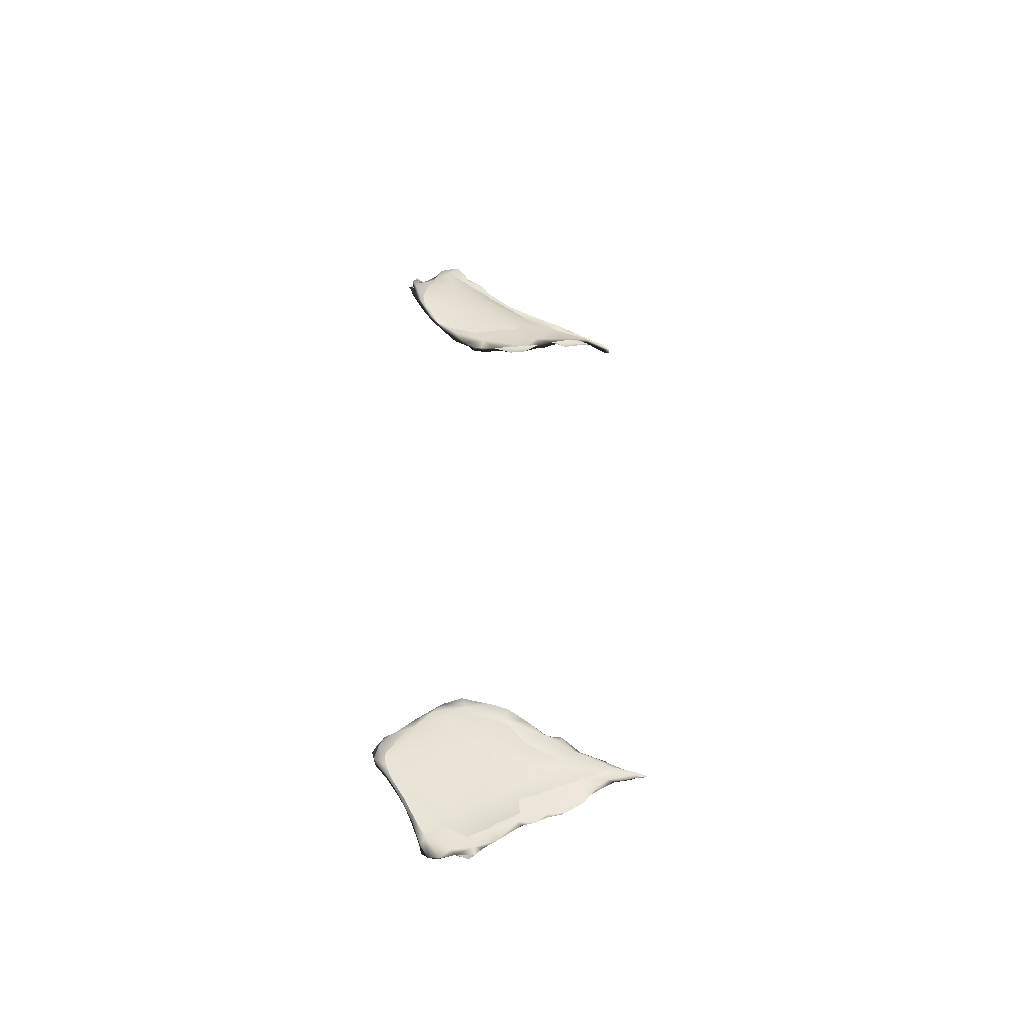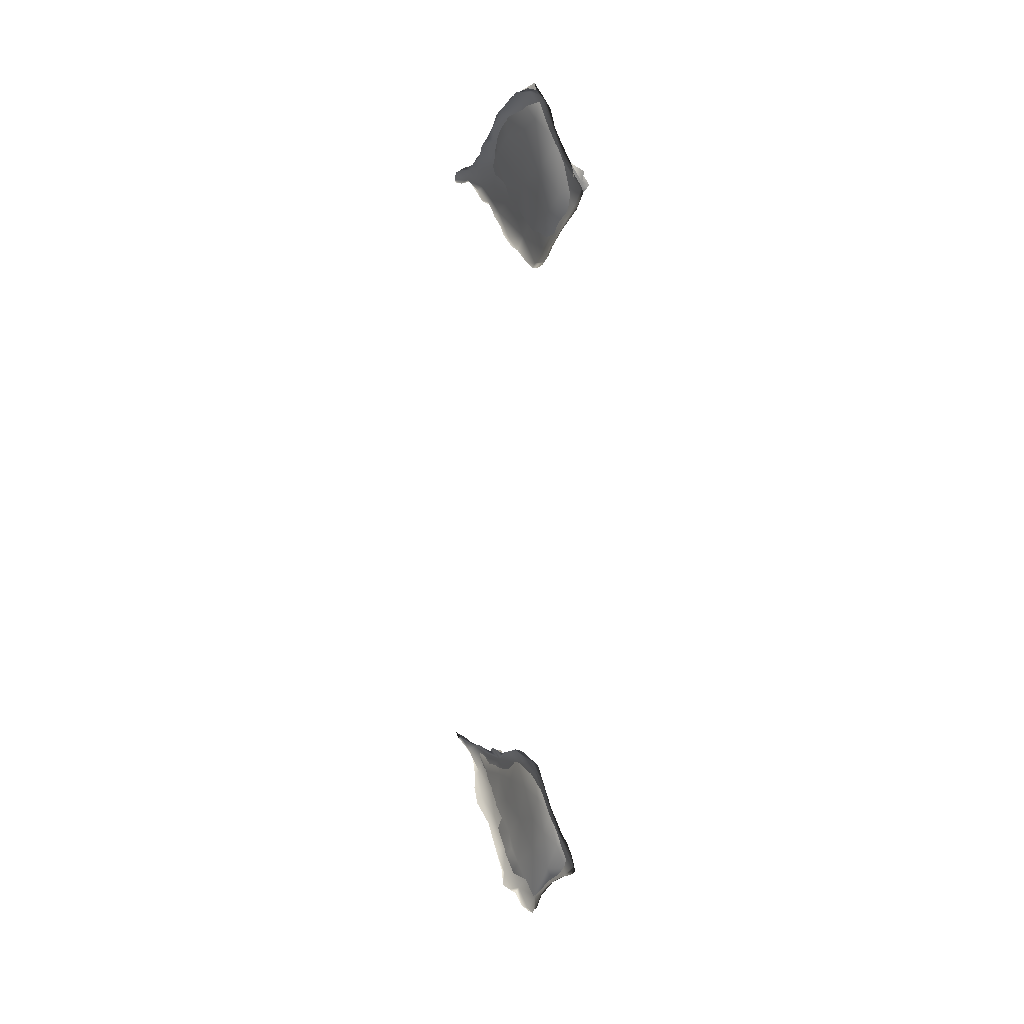
<metadata>
{"format":"obj","ext":"obj","renderer":"f3d","projection":"perspective","resolution":1024,"background":"white","views":[{"elev":-48.5,"azim":-130.3,"up":"+Z"},{"elev":21.7,"azim":126.9,"up":"+Z"}]}
</metadata>
<code>
v 3728 4002 3871
v 3714 3961 3882
v 3730 3958 3886
v 3729 4017 3956
v 3737 4023 3880
v 3734 3994 3889
v 3727 4037 3905
v 3735 4037 3913
v 3705 3902 3918
v 3704 3921 3954
v 3709 3873 3927
v 3702 3925 3931
v 3732 4034 3968
v 3709 3836 3935
v 3672 3801 3978
v 3684 3825 3982
v 3734 4068 3989
v 3672 3845 3961
v 3706 3996 4053
v 3743 4068 3995
v 3638 3762 4013
v 3677 3896 4062
v 3642 3748 4041
v 3627 3784 4073
v 3645 3808 4051
v 3744 4099 4046
v 3741 4135 4090
v 3654 3895 4124
v 3742 4105 4148
v 3591 3714 4096
v 3591 3691 4086
v 3643 3833 4093
v 3728 4103 4121
v 3744 4110 4066
v 3707 3999 4182
v 3745 4161 4119
v 3561 3655 4098
v 3539 3617 4128
v 3570 3645 4123
v 3533 3622 4142
v 3554 3669 4156
v 3613 3797 4154
v 3621 3821 4126
v 3691 4026 4234
v 3751 4206 4160
v 3751 4233 4170
v 3531 3551 4171
v 3586 3776 4198
v 3639 3875 4263
v 3744 4203 4188
v 3738 4208 4152
v 3509 3582 4149
v 3501 3552 4198
v 3732 4165 4238
v 3738 4251 4186
v 3452 3515 4194
v 3484 3570 4197
v 3492 3606 4243
v 3530 3665 4216
v 3752 4251 4221
v 3749 4247 4201
v 3436 3507 4238
v 3414 3493 4239
v 3431 3484 4272
v 3411 3490 4316
v 3511 3675 4303
v 3633 3894 4262
v 3728 4071 4310
v 3738 4232 4258
v 3747 4234 4263
v 3387 3412 4306
v 3444 3542 4299
v 3453 3578 4329
v 3562 3744 4277
v 3570 3793 4352
v 3683 3979 4326
v 3740 4154 4281
v 3743 4181 4321
v 3391 3450 4298
v 3365 3387 4316
v 3740 4209 4311
v 3351 3332 4349
v 3369 3354 4334
v 3359 3372 4340
v 3381 3384 4330
v 3732 4172 4346
v 3743 4168 4345
v 3370 3314 4366
v 3377 3420 4364
v 3416 3511 4373
v 3503 3658 4354
v 3486 3647 4421
v 3642 3946 4391
v 3709 4088 4388
v 3369 3299 4394
v 3343 3337 4363
v 3383 3440 4363
v 3561 3768 4391
v 3627 3894 4431
v 3729 4116 4412
v 3362 3296 4373
v 3371 3340 4370
v 3386 3454 4380
v 3435 3569 4396
v 3716 4099 4402
v 3355 3356 4361
v 3375 3402 4365
v 3425 3546 4398
v 3400 3500 4382
v 3681 4006 4434
v 3381 3453 4371
v 3472 3597 4456
v 3584 3848 4508
v 3720 4095 4440
v 3486 3674 4453
v 3709 4097 4440
v 3445 3616 4434
v 3483 3659 4454
v 3660 3992 4504
v 3682 4043 4487
v 3704 4065 4474
v 3532 3731 4509
v 3555 3795 4507
v 3624 3937 4533
v 3510 3734 4501
v 3541 3779 4540
v 3571 3812 4553
v 3566 3843 4558
v 3662 4016 4527
v 3538 3803 4541
v 3627 3941 4568
v 3661 3995 4539
v 3595 3862 4560
v 3567 3830 4551
v 3596 3900 4561
v 3618 3960 4559
v 3640 3976 4545
v 3663 3845 3923
v 3492 3566 4149
v 3491 3503 4220
v 3450 3474 4256
v 3333 3286 4362
v 3440 3623 4438
v 3618 3944 6785
v 3609 3905 6791
v 3635 3931 6785
v 3610 3880 6799
v 3602 3915 6790
v 3645 3988 6811
v 3644 3950 6811
v 3580 3860 6815
v 3573 3811 6828
v 3606 3897 6874
v 3675 4017 6831
v 3561 3771 6838
v 3531 3710 6870
v 3534 3737 6867
v 3673 4022 6894
v 3668 4031 6854
v 3479 3667 6907
v 3500 3669 6897
v 3537 3781 6873
v 3596 3857 6894
v 3672 4001 6883
v 3696 4071 6904
v 3704 4056 6897
v 3478 3624 6923
v 3487 3674 6957
v 3564 3796 6988
v 3492 3657 6950
v 3721 4095 6960
v 3716 4098 7006
v 3731 4126 6969
v 3452 3606 6953
v 3469 3605 6943
v 3673 3975 7000
v 3733 4120 6970
v 3723 4133 6980
v 3436 3527 6970
v 3445 3564 6973
v 3419 3557 6992
v 3548 3753 7026
v 3648 3951 7008
v 3418 3491 6992
v 3407 3489 7001
v 3595 3847 7011
v 3712 4048 7020
v 3737 4126 7110
v 3733 4181 7058
v 3744 4168 7027
v 3343 3325 7026
v 3352 3319 7013
v 3352 3359 7012
v 3360 3324 7021
v 3362 3339 7009
v 3367 3367 7011
v 3382 3445 7048
v 3382 3422 7028
v 3427 3525 7030
v 3640 3886 7118
v 3356 3329 7040
v 3386 3411 7034
v 3692 3993 7085
v 3732 4206 7068
v 3365 3363 7069
v 3473 3586 7104
v 3543 3727 7072
v 3730 4160 7119
v 3743 4200 7080
v 3365 3334 7052
v 3356 3341 7053
v 3484 3627 7051
v 3610 3853 7124
v 3750 4227 7098
v 3385 3366 7067
v 3388 3404 7086
v 3417 3452 7082
v 3531 3672 7148
v 3690 4031 7163
v 3733 4228 7172
v 3756 4240 7150
v 3374 3362 7061
v 3466 3552 7105
v 3423 3485 7111
v 3411 3424 7084
v 3575 3715 7204
v 3713 4024 7200
v 3735 4237 7135
v 3451 3492 7116
v 3466 3545 7162
v 3516 3611 7206
v 3735 4117 7310
v 3765 4248 7164
v 3474 3529 7147
v 3497 3562 7158
v 3542 3611 7216
v 3597 3780 7223
v 3737 4155 7230
v 3506 3582 7182
v 3761 4212 7204
v 3588 3707 7250
v 3647 3816 7287
v 3656 3893 7280
v 3768 4214 7207
v 3543 3630 7230
v 3572 3675 7267
v 3626 3786 7292
v 3722 4004 7380
v 3707 4026 7321
v 3737 4180 7238
v 3617 3738 7314
v 3685 3906 7312
v 3735 4141 7297
v 3747 4148 7277
v 3588 3674 7263
v 3631 3737 7317
v 3656 3810 7350
v 3622 3727 7313
v 3741 4097 7366
v 3738 4106 7360
v 3648 3768 7368
v 3663 3820 7382
v 3723 4022 7431
v 3674 3806 7392
v 3694 3923 7402
v 3728 4027 7457
v 3738 4048 7468
v 3672 3821 7405
v 3728 4080 7426
v 3730 4061 7449
v 3680 3859 7443
v 3710 3907 7468
v 3698 3929 7438
v 3693 3861 7435
v 3729 3986 7481
v 3709 3924 7474
v 3708 3990 7511
v 3733 4016 7490
v 3718 4036 7468
v 3731 3965 7480
v 3521 3788 6828
v 3490 3726 6859
v 3394 3547 6967
v 3379 3505 6989
v 3774 4212 7176
v 3720 4252 7163
v 3723 4218 7206
v 3726 4233 7212
v 3751 3990 7496
g grp1
f 1 2 3
f 2 1 4
f 5 1 6
f 4 1 7
f 1 5 8
f 3 2 9
f 6 1 3
f 1 8 7
f 10 9 11
f 3 9 10
f 9 2 12
f 12 2 4
f 13 5 6
f 8 5 13
f 14 15 16
f 11 14 16
f 10 11 16
f 11 9 14
f 10 6 3
f 10 13 6
f 4 7 17
f 7 8 17
f 18 15 138
f 18 138 9
f 18 9 12
f 10 19 13
f 13 20 8
f 20 17 8
f 15 18 21
f 18 12 22
f 22 12 4
f 15 23 16
f 23 24 16
f 22 25 18
f 10 16 24
f 17 26 27
f 26 17 20
f 23 15 21
f 18 25 21
f 24 28 10
f 10 28 19
f 4 17 29
f 29 17 27
f 21 30 31
f 21 31 23
f 32 25 22
f 13 19 33
f 33 34 13
f 34 20 13
f 20 34 26
f 21 25 30
f 22 4 35
f 4 29 35
f 36 26 34
f 36 27 26
f 31 37 38
f 31 38 39
f 39 23 31
f 37 31 30
f 24 23 39
f 38 37 40
f 41 24 39
f 42 30 25
f 24 43 28
f 44 19 28
f 36 34 45
f 36 45 46
f 38 47 39
f 30 40 37
f 48 24 41
f 48 43 24
f 25 32 42
f 49 22 35
f 33 45 34
f 29 27 50
f 27 36 51
f 36 46 51
f 38 52 139
f 38 40 52
f 41 39 53
f 32 22 42
f 42 22 49
f 19 44 33
f 44 54 33
f 54 45 33
f 27 51 50
f 55 51 46
f 56 139 57
f 47 140 53
f 139 52 57
f 47 53 39
f 52 40 57
f 58 41 53
f 59 40 30
f 48 41 58
f 42 59 30
f 43 48 28
f 51 55 50
f 45 60 61
f 46 45 61
f 61 55 46
f 62 63 56
f 141 53 140
f 58 53 64
f 59 57 40
f 45 54 60
f 141 64 53
f 62 56 57
f 65 58 64
f 58 66 48
f 67 28 48
f 67 44 28
f 35 29 68
f 50 55 69
f 60 70 61
f 55 61 69
f 64 141 71
f 72 62 57
f 58 65 73
f 59 72 57
f 59 42 74
f 48 66 75
f 42 49 74
f 48 75 67
f 76 49 35
f 77 50 69
f 78 70 60
f 69 61 70
f 79 80 71
f 63 79 71
f 79 63 62
f 73 66 58
f 35 68 76
f 29 50 77
f 54 78 60
f 69 70 81
f 80 82 83
f 80 83 71
f 80 79 84
f 71 83 85
f 64 71 85
f 85 65 64
f 79 62 72
f 68 29 77
f 81 86 69
f 69 86 77
f 78 87 70
f 82 88 83
f 85 83 88
f 82 80 84
f 65 85 89
f 90 73 65
f 72 59 91
f 73 92 66
f 91 59 74
f 67 93 44
f 94 54 44
f 70 87 81
f 88 82 95
f 96 142 82
f 82 84 96
f 65 89 90
f 79 72 97
f 73 90 92
f 92 75 66
f 74 49 98
f 75 93 67
f 99 49 76
f 44 93 94
f 94 78 54
f 100 87 78
f 88 101 102
f 88 95 101
f 88 102 85
f 102 89 85
f 96 84 97
f 97 84 79
f 89 103 90
f 72 91 104
f 98 91 74
f 98 49 99
f 105 68 77
f 106 142 96
f 102 107 89
f 103 108 90
f 109 97 104
f 72 104 97
f 110 76 68
f 105 77 86
f 100 78 94
f 81 87 86
f 101 106 102
f 106 101 142
f 106 96 97
f 111 106 97
f 89 107 103
f 107 111 103
f 111 108 103
f 111 97 109
f 92 90 108
f 108 112 92
f 113 93 75
f 110 99 76
f 114 100 94
f 102 106 107
f 106 111 107
f 111 109 108
f 91 115 104
f 115 91 98
f 105 110 68
f 86 116 105
f 87 100 116
f 116 86 87
f 109 104 108
f 108 117 143
f 104 117 108
f 112 118 92
f 92 113 75
f 113 119 93
f 119 94 93
f 105 120 110
f 114 121 100
f 104 115 117
f 122 92 118
f 123 115 98
f 92 122 113
f 99 123 98
f 110 124 99
f 120 105 116
f 121 114 94
f 116 100 121
f 143 117 118
f 117 115 118
f 115 125 118
f 125 115 123
f 124 123 99
f 124 110 120
f 94 119 121
f 118 125 122
f 125 126 122
f 122 127 113
f 123 124 128
f 129 120 116
f 116 121 129
f 126 125 130
f 125 123 130
f 126 127 122
f 113 131 119
f 121 119 132
f 132 129 121
f 127 133 113
f 113 133 131
f 124 120 129
f 131 132 119
f 127 126 134
f 134 126 130
f 123 128 130
f 130 128 134
f 128 135 134
f 134 133 127
f 128 124 135
f 136 124 129
f 137 132 131
f 137 129 132
f 134 135 133
f 135 131 133
f 124 136 135
f 129 137 136
f 135 136 131
f 137 131 136
f 144 145 146
f 145 147 146
f 144 148 145
f 149 144 146
f 149 146 150
f 151 152 147
f 145 151 147
f 151 145 148
f 147 150 146
f 148 144 153
f 153 144 149
f 149 150 154
f 155 156 157
f 152 155 157
f 152 151 155
f 151 148 153
f 153 149 158
f 158 149 159
f 154 159 149
f 156 160 161
f 157 156 161
f 282 281 162
f 162 281 151
f 163 152 157
f 152 163 147
f 151 153 162
f 163 150 147
f 154 150 164
f 158 159 165
f 154 164 166
f 159 154 166
f 166 165 159
f 161 160 167
f 168 160 282
f 168 282 162
f 162 153 169
f 163 164 150
f 161 170 157
f 157 170 163
f 158 165 171
f 164 172 166
f 165 166 173
f 167 174 175
f 174 167 160
f 167 170 161
f 169 168 162
f 176 153 158
f 177 166 172
f 166 177 173
f 173 178 165
f 165 178 171
f 174 179 180
f 175 174 180
f 170 167 175
f 174 160 168
f 174 168 181
f 182 163 170
f 164 163 183
f 164 183 172
f 179 184 185
f 284 283 181
f 180 179 185
f 283 174 181
f 175 180 170
f 186 183 163
f 176 158 187
f 158 171 187
f 188 171 189
f 173 177 190
f 171 178 189
f 191 192 193
f 194 195 192
f 195 193 192
f 196 195 194
f 195 196 193
f 197 191 193
f 198 197 193
f 198 193 196
f 284 197 198
f 184 198 185
f 180 199 170
f 200 169 153
f 182 186 163
f 153 176 200
f 171 188 187
f 172 190 177
f 192 191 201
f 196 194 202
f 196 202 198
f 198 202 185
f 202 199 185
f 181 197 284
f 199 180 185
f 203 176 187
f 173 190 204
f 178 173 204
f 178 204 189
f 192 201 194
f 191 197 205
f 197 181 206
f 206 181 168
f 169 207 168
f 207 169 200
f 172 208 209
f 172 209 190
f 201 210 194
f 191 211 201
f 191 205 211
f 170 199 212
f 206 168 207
f 212 182 170
f 213 186 182
f 213 183 186
f 190 209 214
f 204 190 214
f 210 215 194
f 194 215 202
f 216 205 197
f 202 217 199
f 218 182 212
f 219 172 183
f 172 219 208
f 188 189 220
f 214 209 221
f 221 209 208
f 204 220 189
f 211 205 222
f 215 217 202
f 217 223 199
f 197 206 224
f 223 212 199
f 218 213 182
f 176 203 200
f 183 213 219
f 201 211 222
f 210 201 222
f 215 210 222
f 216 222 205
f 225 215 222
f 216 197 224
f 223 218 212
f 226 206 207
f 227 203 187
f 228 220 204
f 214 228 204
f 214 221 228
f 222 216 225
f 215 225 217
f 225 216 224
f 217 229 223
f 230 224 206
f 230 206 231
f 231 206 226
f 227 200 203
f 187 188 227
f 227 188 232
f 188 220 232
f 228 221 233
f 225 229 217
f 225 224 229
f 234 229 224
f 234 224 230
f 223 229 235
f 223 235 218
f 236 218 235
f 218 237 213
f 226 207 200
f 219 238 208
f 208 238 221
f 286 220 228
f 239 234 230
f 234 235 229
f 234 239 235
f 238 240 221
f 240 233 221
f 239 230 231
f 236 241 218
f 200 242 226
f 213 237 243
f 213 243 219
f 240 244 285
f 220 286 287
f 235 239 236
f 245 239 231
f 246 231 226
f 241 237 218
f 247 243 237
f 227 232 248
f 219 249 238
f 232 220 250
f 288 250 220
f 244 240 250
f 239 245 236
f 245 231 246
f 246 226 251
f 241 247 237
f 251 226 242
f 252 242 200
f 252 200 227
f 250 253 232
f 238 254 240
f 240 254 250
f 245 255 236
f 245 246 255
f 236 255 241
f 256 247 241
f 257 243 247
f 243 249 219
f 250 254 253
f 246 258 255
f 255 256 241
f 251 258 246
f 252 227 248
f 249 259 238
f 260 254 259
f 259 254 238
f 253 254 260
f 255 258 256
f 251 261 258
f 256 257 247
f 251 242 262
f 260 232 253
f 263 259 249
f 258 261 264
f 256 258 264
f 256 264 257
f 262 261 251
f 242 252 262
f 257 265 243
f 243 265 249
f 248 232 266
f 263 267 259
f 268 264 261
f 262 268 261
f 264 265 257
f 269 232 260
f 259 267 270
f 260 259 270
f 271 268 262
f 272 265 264
f 273 271 262
f 262 252 273
f 273 252 248
f 265 263 249
f 266 232 269
f 269 260 270
f 268 274 264
f 268 271 274
f 273 248 266
f 265 275 263
f 264 274 272
f 271 276 274
f 271 273 276
f 272 275 265
f 267 263 275
f 276 272 274
f 276 273 277
f 270 267 278
f 279 270 278
f 269 270 279
f 276 280 272
f 276 289 280
f 277 273 266
f 279 266 269
f 278 267 275
f 272 280 275
f 278 275 280
f 266 279 277
f 280 289 278
f 277 279 278

</code>
